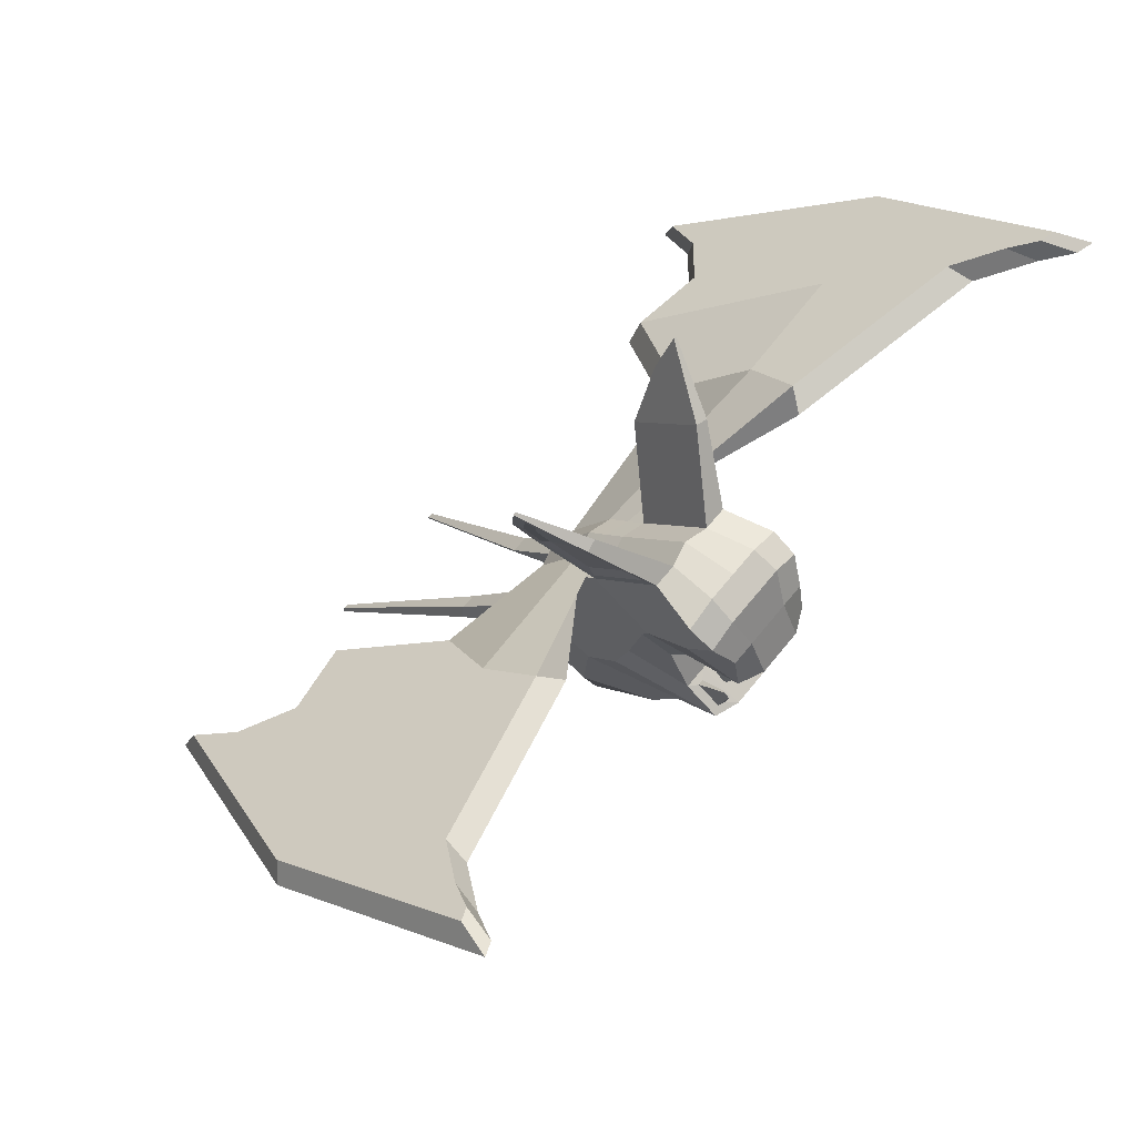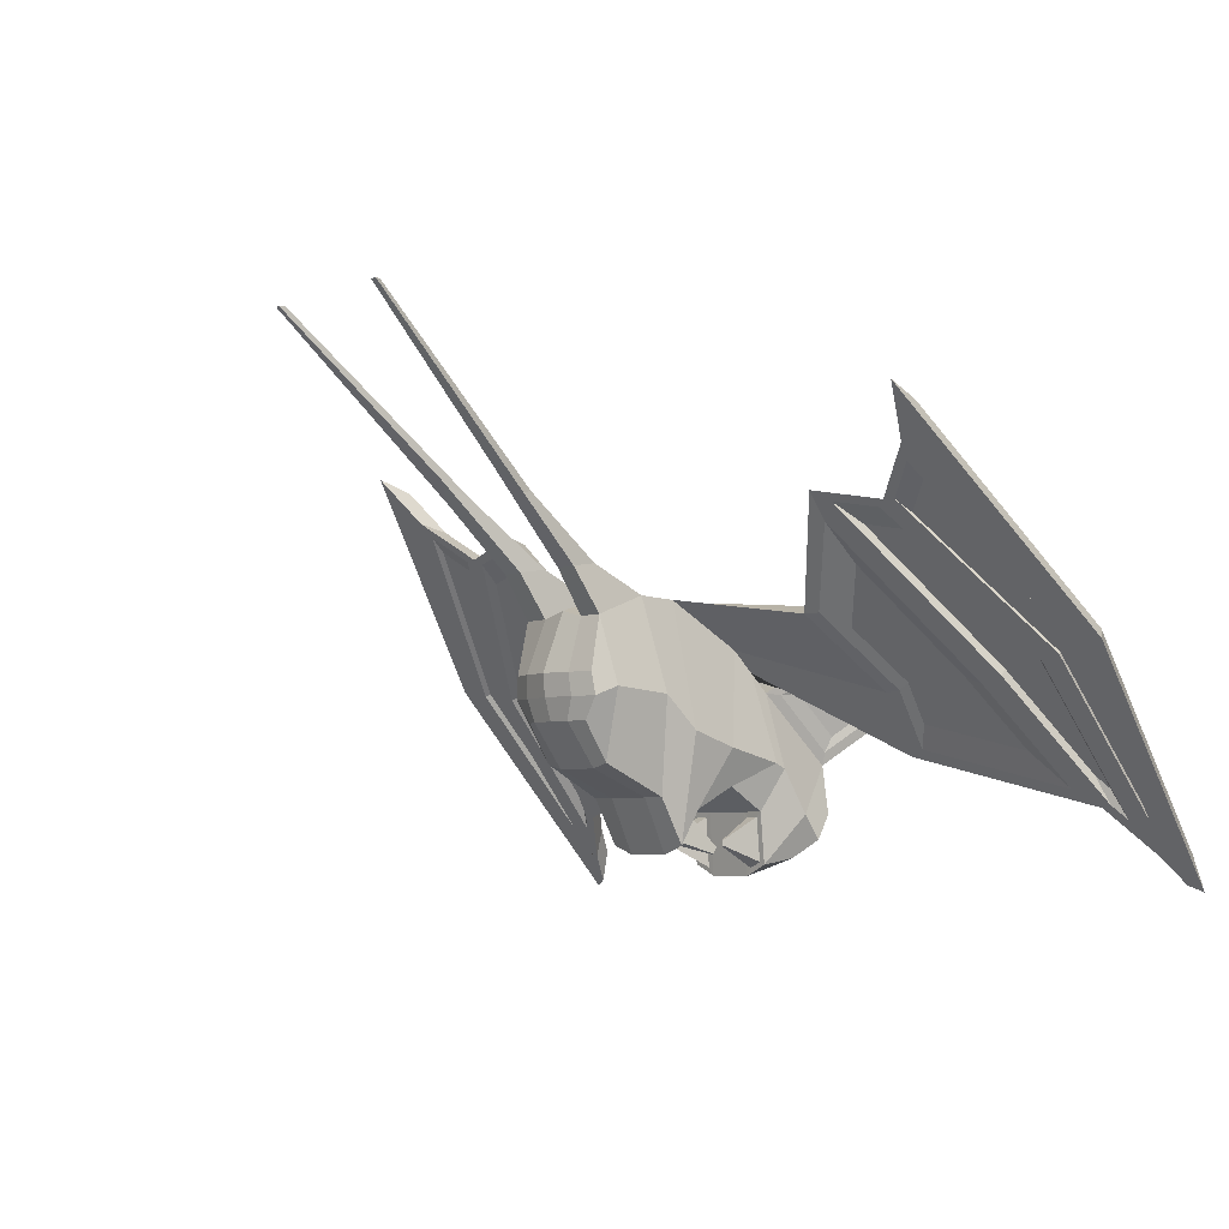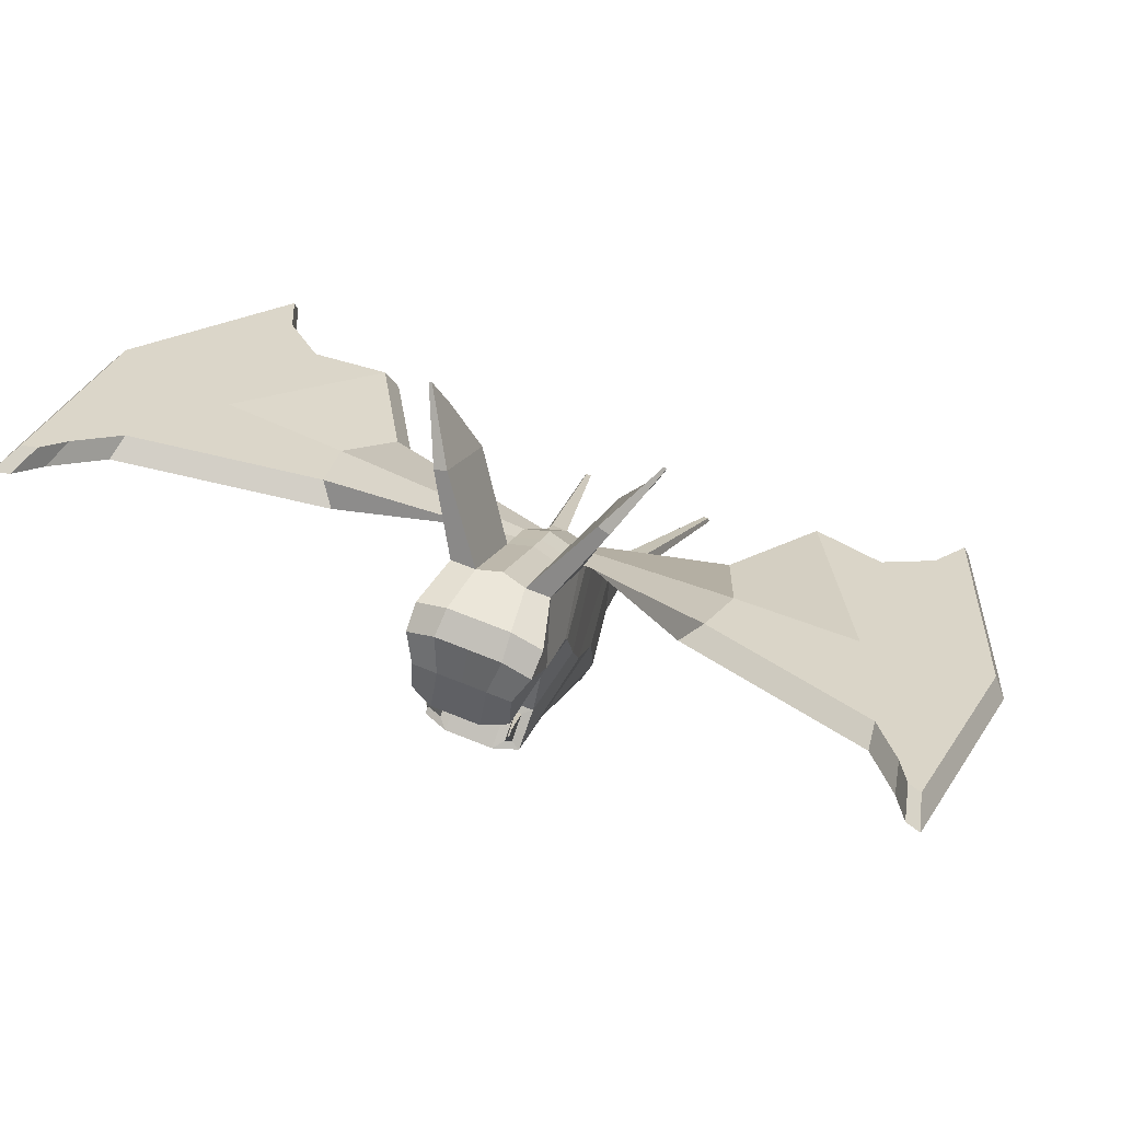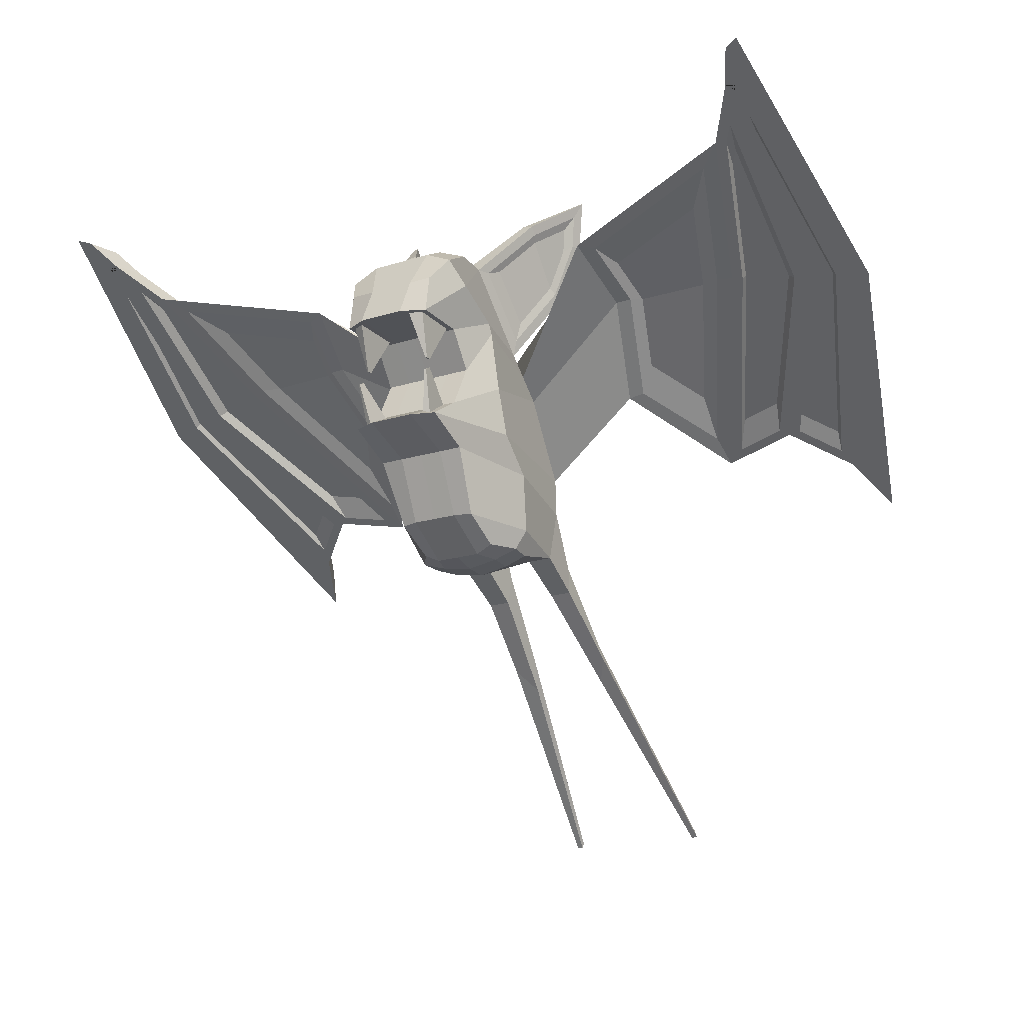
<metadata>
{"format":"obj","ext":"obj","renderer":"f3d","projection":"perspective","resolution":1024,"background":"white","views":[{"elev":64.4,"azim":128.8,"up":"+Y"},{"elev":-5.2,"azim":50.1,"up":"+Z"},{"elev":63.9,"azim":-157.4,"up":"+Y"},{"elev":-17.2,"azim":-147.0,"up":"+Y"}]}
</metadata>
<code>
o Plane.010
v -0.7553 6.144 -0.09813
v -0.7539 5.813 -0.6357
v -1.016 5.874 1.044
v -1.015 6.602 0.8091
v -0.7555 5.433 0.06753
v -1.017 5.315 1.556
v -0.6589 4.458 0.5496
v -1.017 4.387 1.638
v -0.6451 4.093 1.146
v -0.9036 4.061 1.493
v -0.7572 8.702 0.5879
v -0.962 8.617 -0.159
v -0.946 8.419 -0.5485
v -1.013 8.083 -0.1681
v -0.4826 3.907 1.843
v -0.8533 4.029 1.841
v -0.5074 3.939 1.494
v -0.3743 8.053 -0.8249
v -0.7546 8.053 -0.8257
v -0.5059 8.612 -0.5476
v -1.014 7.655 0.5139
v -0.7553 7.465 -0.9233
v -0.7563 7.396 -0.1295
v -1.014 7.491 0.5931
v -0.7612 6.88 2.274
v -0.7604 7.22 1.945
v -0.7625 5.644 2.96
v -0.7625 5.049 2.989
v -0.83 4.194 2.664
v -0.3745 7.465 -1.097
v -0.3762 6.807 0.2432
v -0.7563 6.807 0.2424
v -0.3766 7.396 -0.1288
v -0.4788 8.81 -0.1579
v -0.3774 8.702 0.5886
v -0.4153 4.195 2.665
v -0.4409 3.748 3.33
v -0.7995 3.748 3.33
v -0.3759 4.458 0.4739
v -0.3751 5.433 0.06854
v -2.637 8.707 0.6565
v -2.898 8.851 0.9704
v -0.38 7.221 1.946
v -0.3777 3.971 1.147
v -0.6128 5.862 -0.5722
v -0.6622 6.524 -0.756
v -0.6371 6.529 -0.768
v -0.5155 5.882 -0.6188
v -0.4675 7.403 -0.2021
v -0.5675 6.772 -0.5607
v -0.5682 6.778 -0.6448
v -0.4666 7.457 -0.9707
v -0.3826 5.645 2.962
v -0.3823 5.049 2.99
v -0.3732 5.814 -0.7695
v -2.41 6.739 2.695
v -2.826 7.986 1.576
v -0.7598 7.515 1.66
v 0.00023 7.258 2.038
v -0.3813 6.881 2.277
v -0.000174 6.918 2.368
v 0.002833 5.434 0.06747
v 0.003742 5.815 -0.7704
v 0.002955 8.613 -0.5476
v 0.002501 8.811 -0.1579
v -0.000728 5.682 3.052
v -0.0007 5.086 3.081
v 0.001537 3.971 1.145
v 0.002405 4.459 0.4727
v -0.000329 4.195 2.763
v 0.000677 3.828 1.842
v 0.002071 7.397 -0.1292
v 0.003176 7.466 -1.098
v -0.3752 6.145 -0.09736
v 0.002728 6.145 -0.09821
v 0.001099 3.86 1.494
v 0.001594 8.74 0.6805
v -0.3793 7.516 1.661
v 0.000572 7.553 1.753
v 0.002171 6.808 0.2425
v 0.003159 8.054 -0.8253
v -1.124 9.691 1.396
v -1.071 8.718 2.416
v -1.316 9.649 1.362
v -1.767 10.31 2.276
v -1.72 10.32 2.285
v -1.263 8.676 2.382
v -1.654 10.04 2.182
v -1.517 9.817 2.09
v -1.441 9.453 2.173
v -1.555 9.566 2.29
v -1.601 9.57 2.446
v -1.554 9.58 2.454
v -1.198 8.817 2.127
v -1.237 8.732 2.231
v -0.8154 8.701 0.7919
v -0.8278 7.769 1.631
v -1.311 9.534 1.472
v -0.8868 8.083 1.67
v -1.255 9.428 1.549
v -0.8772 8.794 1.031
v -0.4116 4.18 3.402
v -0.5361 2.93 4.336
v -0.648 2.468 4.603
v -0.7408 4.18 3.401
v -0.802 2.976 4.328
v -1.199 0.1107 6.881
v -1.114 0.09606 6.883
v -0.8853 2.771 4.287
v -1.23 0.02103 6.877
v -1.137 0.005041 6.88
v -5.621 9.387 -0.1581
v -5.564 9.458 0.2429
v -4.678 7.98 1.595
v -4.369 7.991 1.702
v -3.483 6.728 3.313
v -3.415 6.182 3.889
v -2.694 7.092 2.791
v -3.066 8.206 1.792
v -6.04 9.931 -0.3502
v -5.982 8.037 2.055
v -4.935 8.18 1.857
v -3.628 6.3 4.225
v -3.455 5.852 4.3
v -2.909 8.633 0.7555
v -3.126 8.449 1.113
v -4.775 8.824 0.6629
v -5.257 9.168 0.1142
v -6.571 7.981 2.136
v -5.451 6.055 4.568
v -4.719 6.49 4.002
v -6.154 9.916 -0.8216
v -6.394 10.26 -1.252
v -6.254 10.24 -0.7351
v -4.677 6.065 4.05
v -5.496 5.578 4.684
v -5.869 5.008 5.415
v -7.086 7.679 2.035
v -6.749 7.734 1.961
v -6.453 10.3 -0.8183
v -6.872 7.933 2.202
v -5.785 5.547 5.221
v -6.617 10.33 -1.345
v -3.079 7.992 1.592
v -2.671 6.778 2.694
v -4.918 7.957 1.647
v -2.961 7.146 2.474
v -3.246 7.999 1.7
v -5.789 9.358 -0.1182
v -5.089 7.934 1.679
v -3.742 5.995 4.123
v -5.964 9.532 -0.3365
v -5.912 7.813 1.846
v -6.09 7.797 1.87
v -4.543 6.135 3.959
v -3.985 6.389 3.807
v -5.101 7.998 1.779
v -5.827 9.325 0.106
v -5.785 7.898 1.918
v -5.682 9.18 0.2872
v -4.649 6.505 3.671
v -6.327 9.903 -0.8015
v -6.262 7.781 1.893
v -4.876 6.082 4.032
v -6.575 7.741 1.948
v -6.279 9.835 -0.7167
v -5.422 5.757 4.454
v -5.474 6.02 4.234
v -4.982 6.312 3.854
v -6.23 7.843 1.926
v -6.288 9.754 -0.5007
v -6.512 7.807 1.976
v -6.246 9.693 -0.4243
v -0.6151 6.1 -0.2037
v -0.5152 6.079 -0.192
v -0.6628 6.585 -0.6606
v -0.637 6.58 -0.6576
v -0.6649 7.4 -0.2031
v -0.6637 7.46 -0.8804
v -0.5899 6.772 -0.5612
v -0.5897 6.778 -0.635
v 0.7613 6.146 -0.09994
v 1.019 6.604 0.8081
v 1.019 5.876 1.043
v 0.7613 5.815 -0.6376
v 1.019 5.317 1.555
v 0.7613 5.434 0.06539
v 1.019 4.388 1.636
v 0.6636 4.46 0.5469
v 0.9058 4.062 1.491
v 0.6482 4.094 1.143
v 0.7613 8.703 0.5875
v 1.019 8.085 -0.1683
v 0.9526 8.421 -0.5487
v 0.9676 8.618 -0.159
v 0.4839 3.907 1.84
v 0.5095 3.94 1.491
v 0.8546 4.03 1.839
v 0.3808 8.055 -0.8264
v 0.5121 8.614 -0.5487
v 0.7613 8.055 -0.8264
v 1.019 7.656 0.514
v 0.7613 7.397 -0.1302
v 0.7613 7.467 -0.9242
v 1.019 7.493 0.5933
v 0.7613 7.22 1.945
v 0.7613 6.88 2.274
v 0.7613 5.644 2.959
v 0.7613 5.049 2.988
v 0.8295 4.195 2.662
v 0.3808 7.467 -1.099
v 0.3808 6.808 0.241
v 0.3808 7.397 -0.1302
v 0.7613 6.808 0.241
v 0.4839 8.812 -0.159
v 0.3808 8.703 0.5875
v 0.4149 4.195 2.662
v 0.798 3.748 3.328
v 0.4394 3.748 3.328
v 0.3808 4.46 0.4704
v 0.3808 5.434 0.06539
v 0.3808 7.22 1.945
v 2.905 8.856 0.9869
v 2.647 8.712 0.6702
v 0.3808 3.972 1.143
v 0.6198 5.864 -0.5744
v 0.5226 5.884 -0.6212
v 0.6442 6.531 -0.7699
v 0.6693 6.525 -0.7578
v 0.4725 7.405 -0.2038
v 0.4725 7.458 -0.972
v 0.5732 6.779 -0.646
v 0.5732 6.773 -0.5623
v 0.3808 5.644 2.959
v 0.3808 5.049 2.988
v 0.3808 5.815 -0.7723
v 2.828 7.99 1.591
v 2.405 6.741 2.704
v 0.7613 7.516 1.66
v 0.3808 6.88 2.274
v 0.3808 6.146 -0.09994
v 0.3808 7.516 1.66
v 1.069 8.719 2.417
v 1.126 9.693 1.397
v 1.318 9.651 1.364
v 1.719 10.32 2.288
v 1.766 10.31 2.28
v 1.261 8.677 2.383
v 1.653 10.05 2.185
v 1.553 9.567 2.293
v 1.44 9.454 2.175
v 1.516 9.818 2.093
v 1.552 9.581 2.457
v 1.599 9.571 2.449
v 1.235 8.732 2.232
v 1.198 8.818 2.129
v 0.8189 8.703 0.7918
v 0.8291 7.769 1.632
v 1.312 9.535 1.474
v 0.8879 8.083 1.671
v 0.8801 8.795 1.031
v 1.256 9.429 1.55
v 0.4099 4.18 3.399
v 0.6446 2.468 4.601
v 0.5331 2.93 4.334
v 0.739 4.18 3.399
v 0.799 2.975 4.326
v 1.107 0.09532 6.882
v 1.191 0.11 6.88
v 0.8824 2.77 4.286
v 1.131 0.004313 6.878
v 1.223 0.02032 6.876
v 5.582 9.463 0.2891
v 5.644 9.392 -0.1109
v 4.681 7.983 1.631
v 3.398 6.183 3.906
v 3.47 6.73 3.332
v 4.371 7.994 1.734
v 2.688 7.095 2.803
v 3.067 8.21 1.81
v 4.936 8.183 1.895
v 5.98 8.038 2.106
v 6.065 9.936 -0.2984
v 3.607 6.301 4.244
v 3.434 5.853 4.317
v 2.919 8.638 0.7716
v 5.277 9.173 0.157
v 4.789 8.829 0.7
v 3.134 8.454 1.131
v 4.698 6.491 4.032
v 5.425 6.055 4.605
v 6.568 7.981 2.194
v 6.184 9.922 -0.7685
v 6.283 10.24 -0.6807
v 6.428 10.26 -1.197
v 4.655 6.065 4.079
v 5.468 5.577 4.72
v 6.748 7.733 2.021
v 7.084 7.678 2.1
v 5.836 5.007 5.452
v 6.868 7.932 2.264
v 6.482 10.31 -0.7618
v 5.753 5.546 5.259
v 6.652 10.34 -1.287
v 3.082 7.996 1.61
v 2.666 6.78 2.705
v 4.921 7.959 1.686
v 2.956 7.15 2.488
v 3.248 8.003 1.72
v 5.812 9.362 -0.06911
v 5.091 7.935 1.721
v 3.722 5.996 4.143
v 5.989 9.537 -0.2854
v 5.912 7.813 1.897
v 6.089 7.797 1.923
v 4.522 6.135 3.987
v 5.102 8 1.821
v 3.966 6.391 3.83
v 5.784 7.899 1.967
v 5.848 9.329 0.1558
v 5.701 9.184 0.3353
v 4.63 6.506 3.701
v 6.357 9.908 -0.7466
v 6.261 7.781 1.948
v 4.854 6.082 4.063
v 6.573 7.741 2.007
v 6.308 9.841 -0.6622
v 5.396 5.757 4.49
v 4.962 6.312 3.887
v 5.45 6.019 4.271
v 6.315 9.759 -0.4461
v 6.229 7.843 1.981
v 6.272 9.698 -0.3701
v 6.511 7.806 2.034
v 0.6211 6.102 -0.2058
v 0.5211 6.081 -0.1944
v 0.6438 6.582 -0.6594
v 0.6696 6.587 -0.6624
v 0.6695 7.401 -0.204
v 0.6695 7.462 -0.8814
v 0.5946 6.78 -0.6361
v 0.5952 6.773 -0.5617
f 1 2 3 4
f 2 5 6 3
f 5 7 8 6
f 7 9 10 8
f 11 12 13 14
f 15 16 10 17
f 18 19 13 20
f 21 14 22 23
f 24 4 25 26
f 4 3 27 25
f 3 6 28 27
f 6 8 29 28
f 8 10 16 29
f 14 13 19 22
f 30 22 19 18
f 31 32 23 33
f 34 12 11 35
f 36 37 38 29
f 39 7 5 40
f 26 41 42 43
f 17 10 9 44
f 45 46 47 48
f 49 50 51 52
f 36 29 16 15
f 44 9 7 39
f 53 27 28 54
f 20 13 12 34
f 40 5 2 55
f 27 56 57 25
f 32 1 4 24
f 58 11 14 21
f 59 43 60 61
f 62 40 55 63
f 64 20 34 65
f 66 53 54 67
f 68 44 39 69
f 70 36 15 71
f 72 33 30 73
f 63 55 74 75
f 76 17 44 68
f 61 60 53 66
f 69 39 40 62
f 77 35 78 79
f 67 54 36 70
f 65 34 35 77
f 80 31 33 72
f 73 30 18 81
f 81 18 20 64
f 71 15 17 76
f 35 82 83 78
f 84 85 86 82
f 11 84 82 35
f 78 83 87 58
f 88 89 90 91
f 86 85 92 93
f 83 93 92 87
f 91 90 94 95
f 82 86 93 83
f 96 11 58 97
f 98 84 11 96
f 97 58 87 95
f 91 92 85 88
f 88 85 84 98
f 95 87 92 91
f 99 94 100 101
f 94 90 89 100
f 96 101 100 98
f 98 100 89 88
f 95 94 99 97
f 97 99 101 96
f 102 103 104 37
f 54 102 37 36
f 29 38 105 28
f 28 105 102 54
f 106 107 108 103
f 37 104 109 38
f 105 106 103 102
f 38 109 106 105
f 108 107 110 111
f 109 110 107 106
f 103 108 111 104
f 104 111 110 109
f 75 74 31 80
f 79 78 43 59
f 23 32 24 21
f 78 58 26 43
f 74 1 32 31
f 21 24 26 58
f 41 112 113 42
f 114 115 116 117
f 53 118 56 27
f 25 57 41 26
f 60 119 118 53
f 43 42 119 60
f 113 120 121 122
f 119 122 123 118
f 118 123 124 56
f 125 126 127 128
f 42 113 122 119
f 121 129 130 131
f 132 133 134 120
f 112 132 120 113
f 122 121 131 123
f 123 131 135 124
f 136 137 138 139
f 134 140 141 129
f 131 130 136 135
f 120 134 129 121
f 141 138 137 142
f 140 143 138 141
f 133 143 140 134
f 129 141 142 130
f 130 142 137 136
f 139 138 143 133
f 125 41 57 144
f 144 57 56 145
f 114 146 112 128
f 117 124 146 114
f 145 56 124 117
f 128 112 41 125
f 147 116 115 148
f 148 115 127 126
f 145 147 148 144
f 117 116 147 145
f 128 127 115 114
f 144 148 126 125
f 149 112 146 150
f 150 146 124 151
f 152 132 112 149
f 153 154 132 152
f 155 135 154 153
f 151 124 135 155
f 151 156 157 150
f 152 158 159 153
f 157 159 158 160
f 156 161 159 157
f 153 159 161 155
f 149 160 158 152
f 150 157 160 149
f 155 161 156 151
f 162 132 154 163
f 163 154 135 164
f 165 139 133 166
f 167 136 139 165
f 166 133 132 162
f 164 135 136 167
f 167 168 169 164
f 163 170 171 162
f 170 172 173 171
f 169 168 172 170
f 165 172 168 167
f 164 169 170 163
f 162 171 173 166
f 166 173 172 165
f 45 2 1 174
f 174 1 74 175
f 48 55 2 45
f 175 74 55 48
f 47 46 176 177
f 174 176 46 45
f 48 47 177 175
f 175 177 176 174
f 178 23 22 179
f 49 33 23 178
f 179 22 30 52
f 52 30 33 49
f 50 180 181 51
f 178 180 50 49
f 52 51 181 179
f 179 181 180 178
f 182 183 184 185
f 185 184 186 187
f 187 186 188 189
f 189 188 190 191
f 192 193 194 195
f 196 197 190 198
f 199 200 194 201
f 202 203 204 193
f 205 206 207 183
f 183 207 208 184
f 184 208 209 186
f 186 209 210 188
f 188 210 198 190
f 193 204 201 194
f 211 199 201 204
f 212 213 203 214
f 215 216 192 195
f 217 210 218 219
f 220 221 187 189
f 206 222 223 224
f 197 225 191 190
f 226 227 228 229
f 230 231 232 233
f 217 196 198 210
f 225 220 189 191
f 234 235 209 208
f 200 215 195 194
f 221 236 185 187
f 208 207 237 238
f 214 205 183 182
f 239 202 193 192
f 59 61 240 222
f 62 63 236 221
f 64 65 215 200
f 66 67 235 234
f 68 69 220 225
f 70 71 196 217
f 72 73 211 213
f 63 75 241 236
f 76 68 225 197
f 61 66 234 240
f 69 62 221 220
f 77 79 242 216
f 67 70 217 235
f 65 77 216 215
f 80 72 213 212
f 73 81 199 211
f 81 64 200 199
f 71 76 197 196
f 216 242 243 244
f 245 244 246 247
f 192 216 244 245
f 242 239 248 243
f 249 250 251 252
f 246 253 254 247
f 243 248 254 253
f 250 255 256 251
f 244 243 253 246
f 257 258 239 192
f 259 257 192 245
f 258 255 248 239
f 250 249 247 254
f 249 259 245 247
f 255 250 254 248
f 260 261 262 256
f 256 262 252 251
f 257 259 262 261
f 259 249 252 262
f 255 258 260 256
f 258 257 261 260
f 263 219 264 265
f 235 217 219 263
f 210 209 266 218
f 209 235 263 266
f 267 265 268 269
f 219 218 270 264
f 266 263 265 267
f 218 266 267 270
f 268 271 272 269
f 270 267 269 272
f 265 264 271 268
f 264 270 272 271
f 75 80 212 241
f 79 59 222 242
f 203 202 205 214
f 242 222 206 239
f 241 212 214 182
f 202 239 206 205
f 224 223 273 274
f 275 276 277 278
f 234 208 238 279
f 207 206 224 237
f 240 234 279 280
f 222 240 280 223
f 273 281 282 283
f 280 279 284 281
f 279 238 285 284
f 286 287 288 289
f 223 280 281 273
f 282 290 291 292
f 293 283 294 295
f 274 273 283 293
f 281 284 290 282
f 284 285 296 290
f 297 298 299 300
f 294 292 301 302
f 290 296 297 291
f 283 282 292 294
f 301 303 300 299
f 302 301 299 304
f 295 294 302 304
f 292 291 303 301
f 291 297 300 303
f 298 295 304 299
f 286 305 237 224
f 305 306 238 237
f 275 287 274 307
f 276 275 307 285
f 306 276 285 238
f 287 286 224 274
f 308 309 278 277
f 309 289 288 278
f 306 305 309 308
f 276 306 308 277
f 287 275 278 288
f 305 286 289 309
f 310 311 307 274
f 311 312 285 307
f 313 310 274 293
f 314 313 293 315
f 316 314 315 296
f 312 316 296 285
f 312 311 317 318
f 313 314 319 320
f 317 321 320 319
f 318 317 319 322
f 314 316 322 319
f 310 313 320 321
f 311 310 321 317
f 316 312 318 322
f 323 324 315 293
f 324 325 296 315
f 326 327 295 298
f 328 326 298 297
f 327 323 293 295
f 325 328 297 296
f 328 325 329 330
f 324 323 331 332
f 332 331 333 334
f 329 332 334 330
f 326 328 330 334
f 325 324 332 329
f 323 327 333 331
f 327 326 334 333
f 226 335 182 185
f 335 336 241 182
f 227 226 185 236
f 336 227 236 241
f 228 337 338 229
f 335 226 229 338
f 227 336 337 228
f 336 335 338 337
f 339 340 204 203
f 230 339 203 213
f 340 231 211 204
f 231 230 213 211
f 233 232 341 342
f 339 230 233 342
f 231 340 341 232
f 340 339 342 341

</code>
